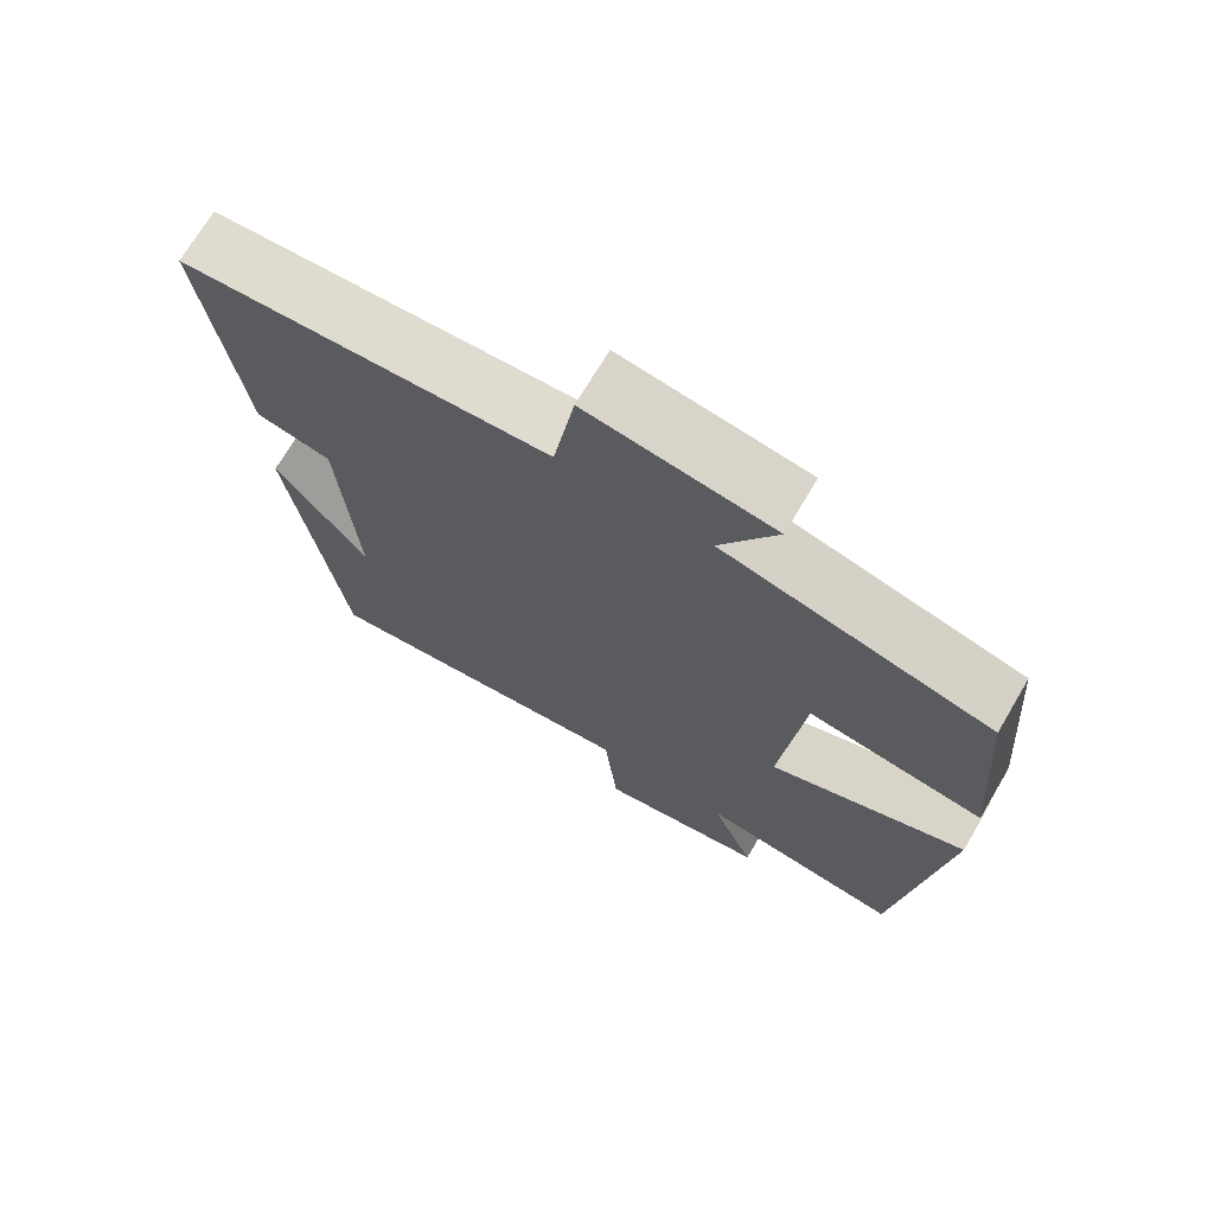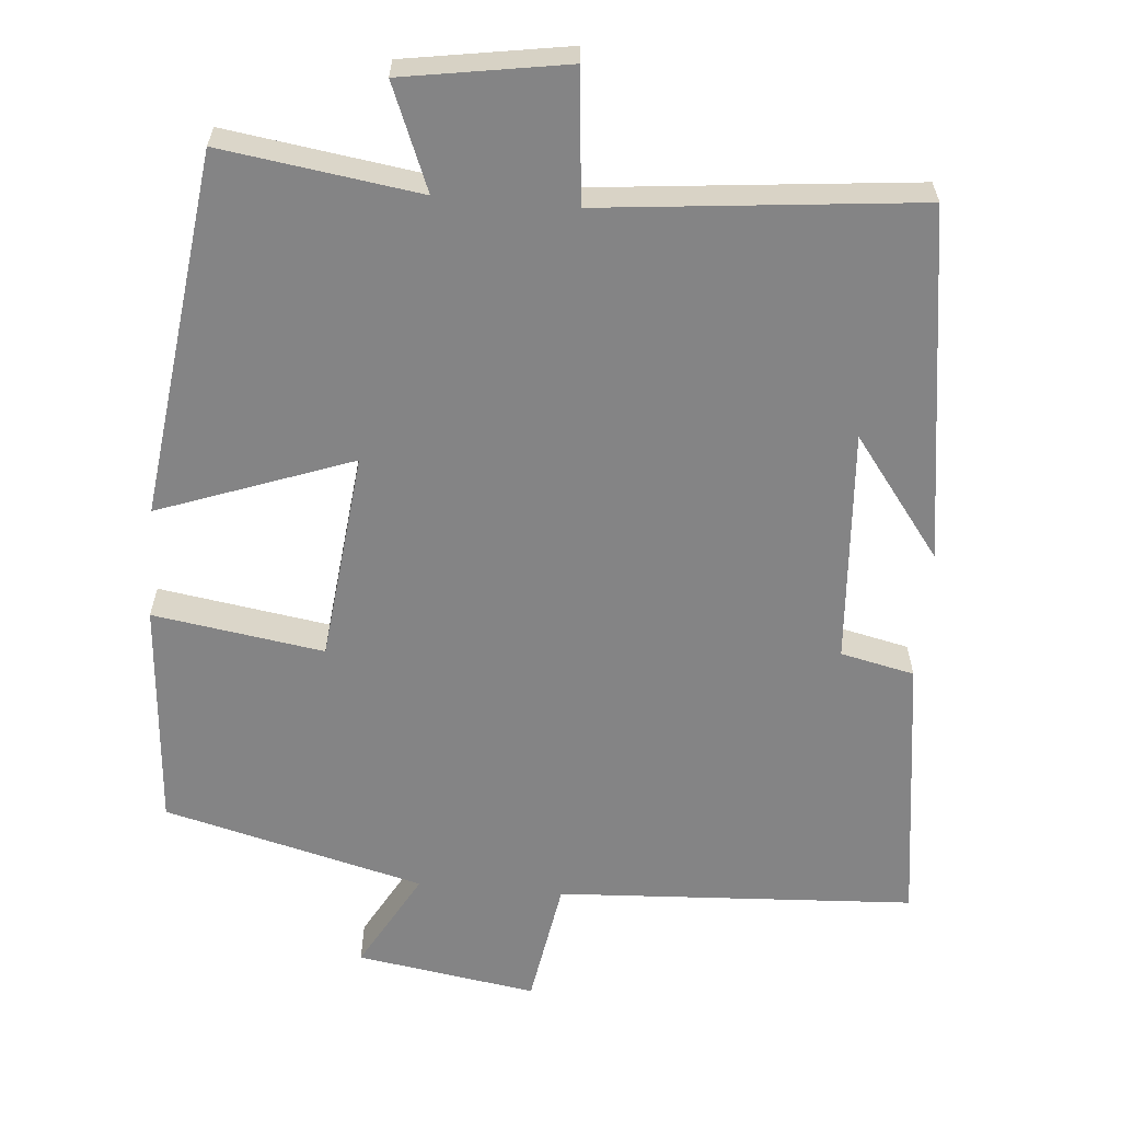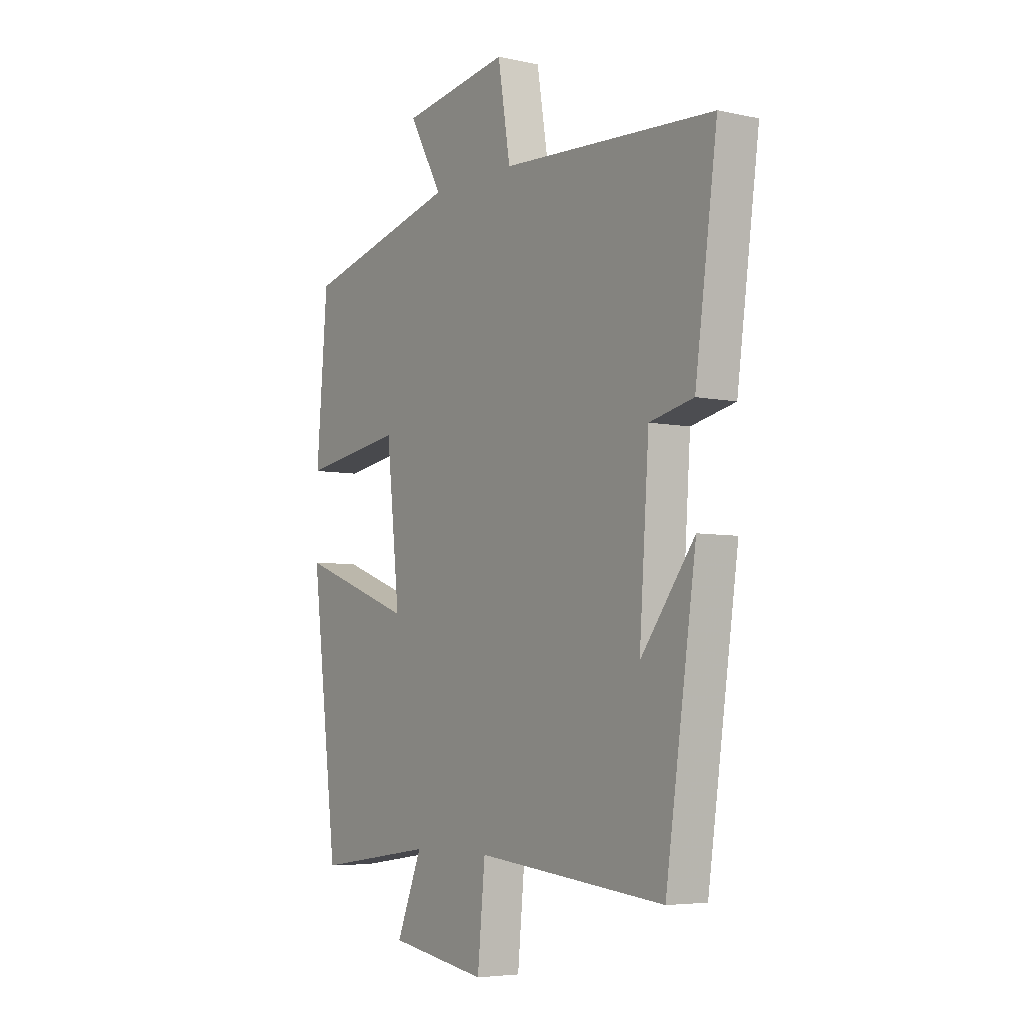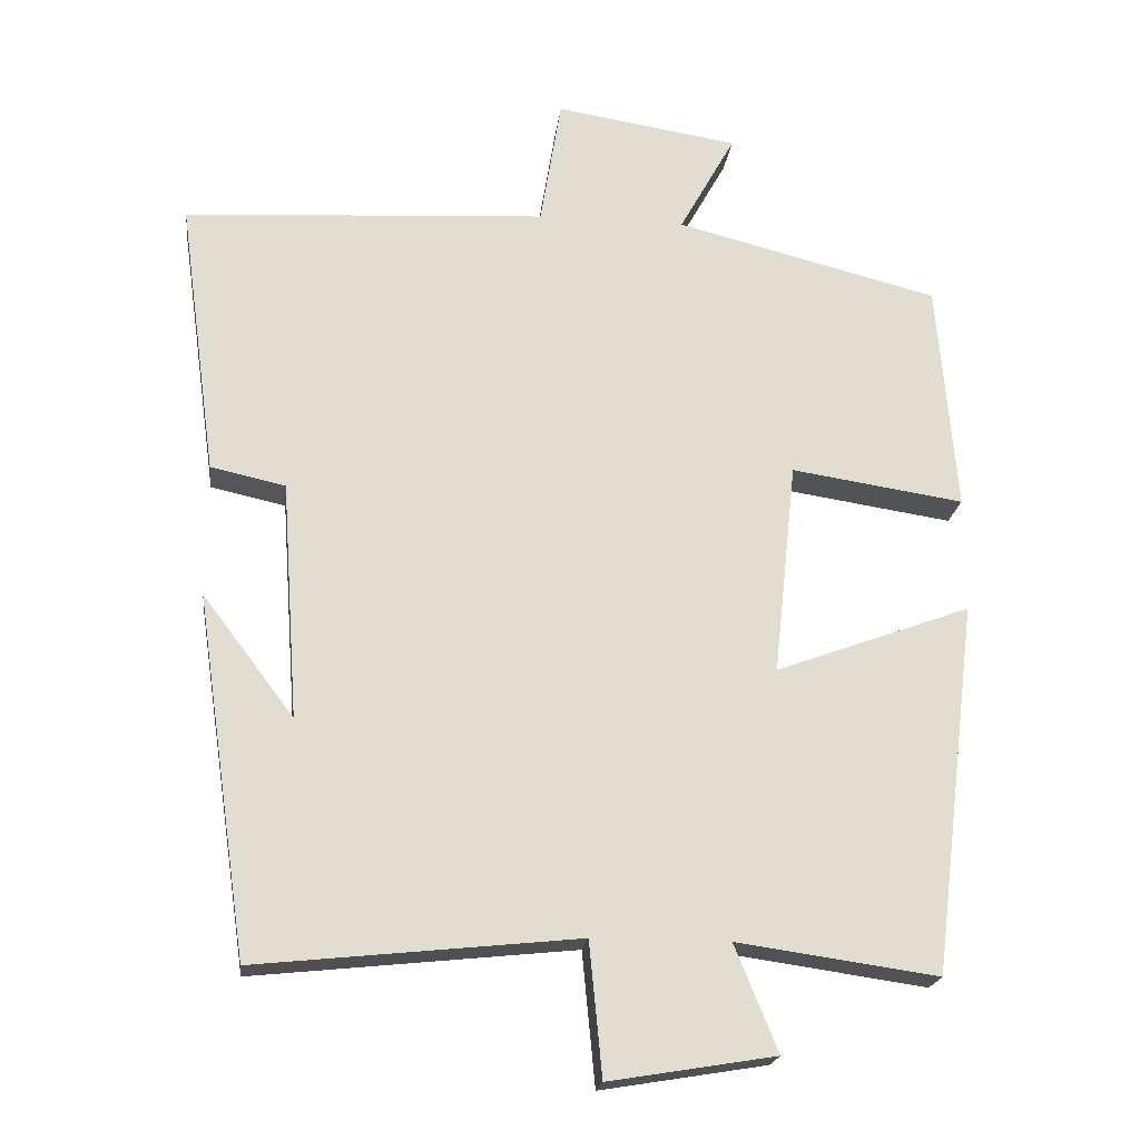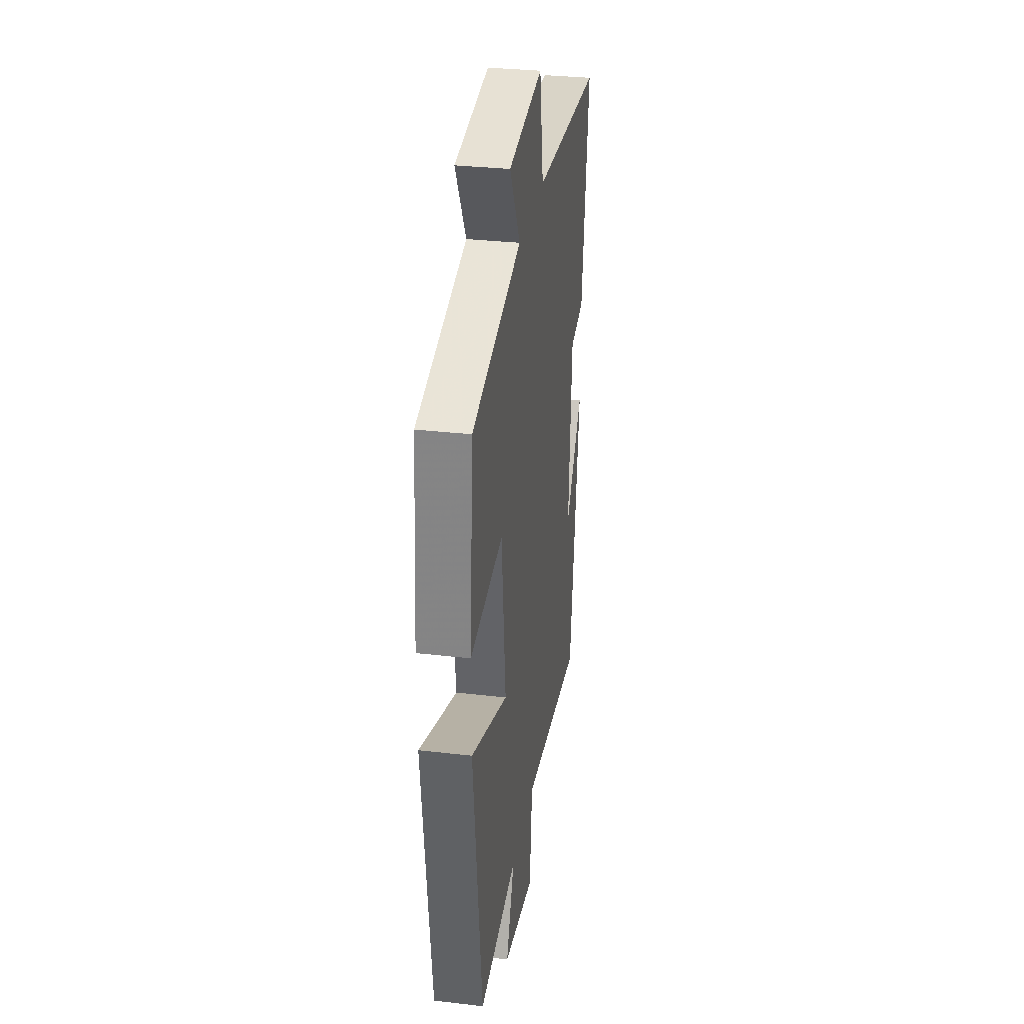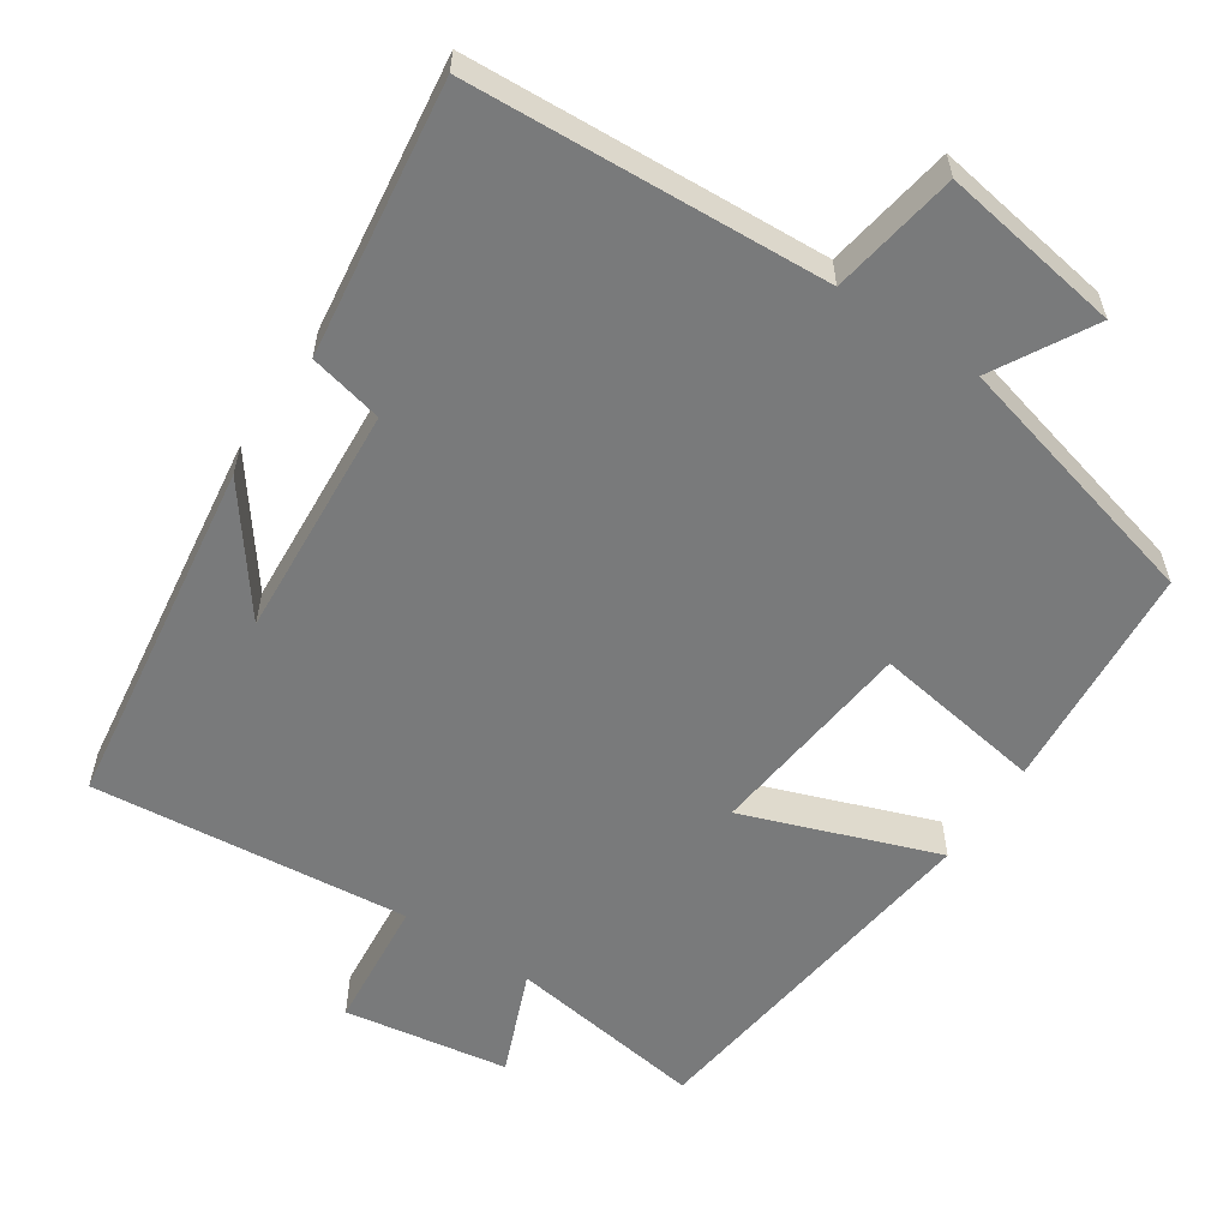
<metadata>
{"format":"obj","ext":"obj","renderer":"f3d","projection":"perspective","resolution":1024,"background":"white","views":[{"elev":70.8,"azim":30.6,"up":"+Z"},{"elev":-61.5,"azim":175.0,"up":"+Y"},{"elev":-5.4,"azim":-123.9,"up":"+Z"},{"elev":-20.4,"azim":-6.7,"up":"+Z"},{"elev":31.5,"azim":99.4,"up":"+Z"},{"elev":-58.0,"azim":-33.8,"up":"+Y"}]}
</metadata>
<code>
v -0.431 0.07 -0.544
v -0.5 0.07 -0.069
v -0.379 0.07 -0.229
v -0.401 0.07 0.085
v -0.5 0.07 0.107
v -0.55 0.07 0.473
v -0.07 0.07 0.5
v -0.042 0.07 0.671
v 0.2 0.07 0.633
v 0.126 0.07 0.5
v 0.475 0.07 0.411
v 0.5 0.07 0.105
v 0.271 0.07 0.14
v 0.241 0.07 -0.142
v 0.5 0.07 -0.047
v 0.44 0.07 -0.538
v 0.174 0.07 -0.5
v 0.231 0.07 -0.64
v 0.011 0.07 -0.676
v -0.006 0.07 -0.5
v -0.431 0 -0.544
v -0.5 0 -0.069
v -0.379 0 -0.229
v -0.401 0 0.085
v -0.5 0 0.107
v -0.55 0 0.473
v -0.07 0 0.5
v -0.042 0 0.671
v 0.2 0 0.633
v 0.126 0 0.5
v 0.475 0 0.411
v 0.5 0 0.105
v 0.271 0 0.14
v 0.241 0 -0.142
v 0.5 0 -0.047
v 0.44 0 -0.538
v 0.174 0 -0.5
v 0.231 0 -0.64
v 0.011 0 -0.676
v -0.006 0 -0.5
f 17 18 19 20
f 14 15 16 17
f 13 14 17 20
f 10 11 12 13
f 10 13 20 1
f 7 8 9 10
f 4 5 6 7
f 3 4 7 10
f 1 2 3
f 1 3 10
f 40 39 38 37
f 37 36 35 34
f 40 37 34 33
f 33 32 31 30
f 21 40 33 30
f 30 29 28 27
f 27 26 25 24
f 30 27 24 23
f 23 22 21
f 30 23 21
f 1 21 22 2
f 2 22 23 3
f 3 23 24 4
f 4 24 25 5
f 5 25 26 6
f 6 26 27 7
f 7 27 28 8
f 8 28 29 9
f 9 29 30 10
f 10 30 31 11
f 11 31 32 12
f 12 32 33 13
f 13 33 34 14
f 14 34 35 15
f 15 35 36 16
f 16 36 37 17
f 17 37 38 18
f 18 38 39 19
f 19 39 40 20
f 20 40 21 1

</code>
